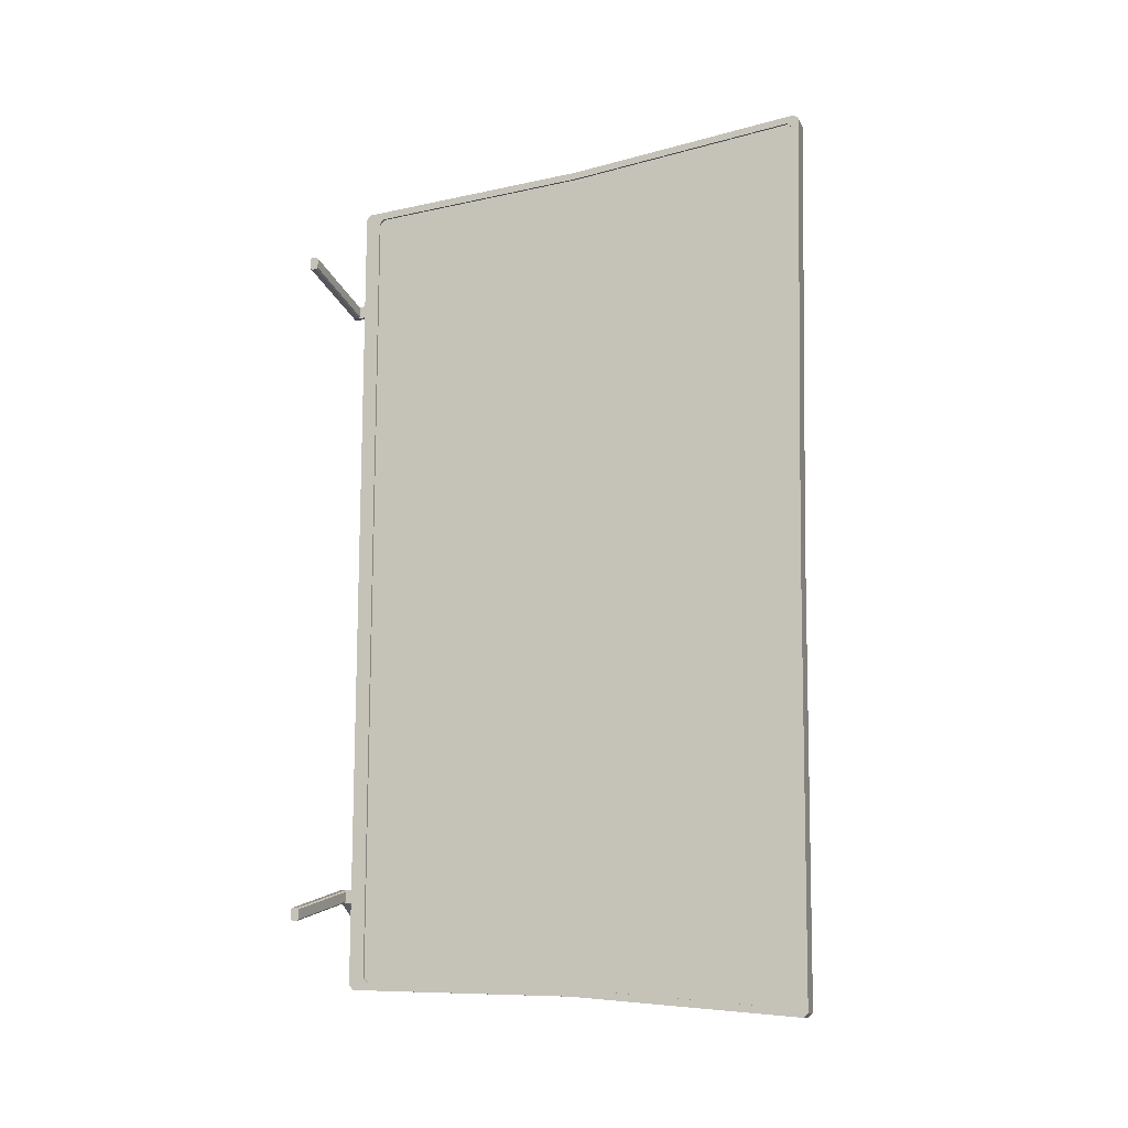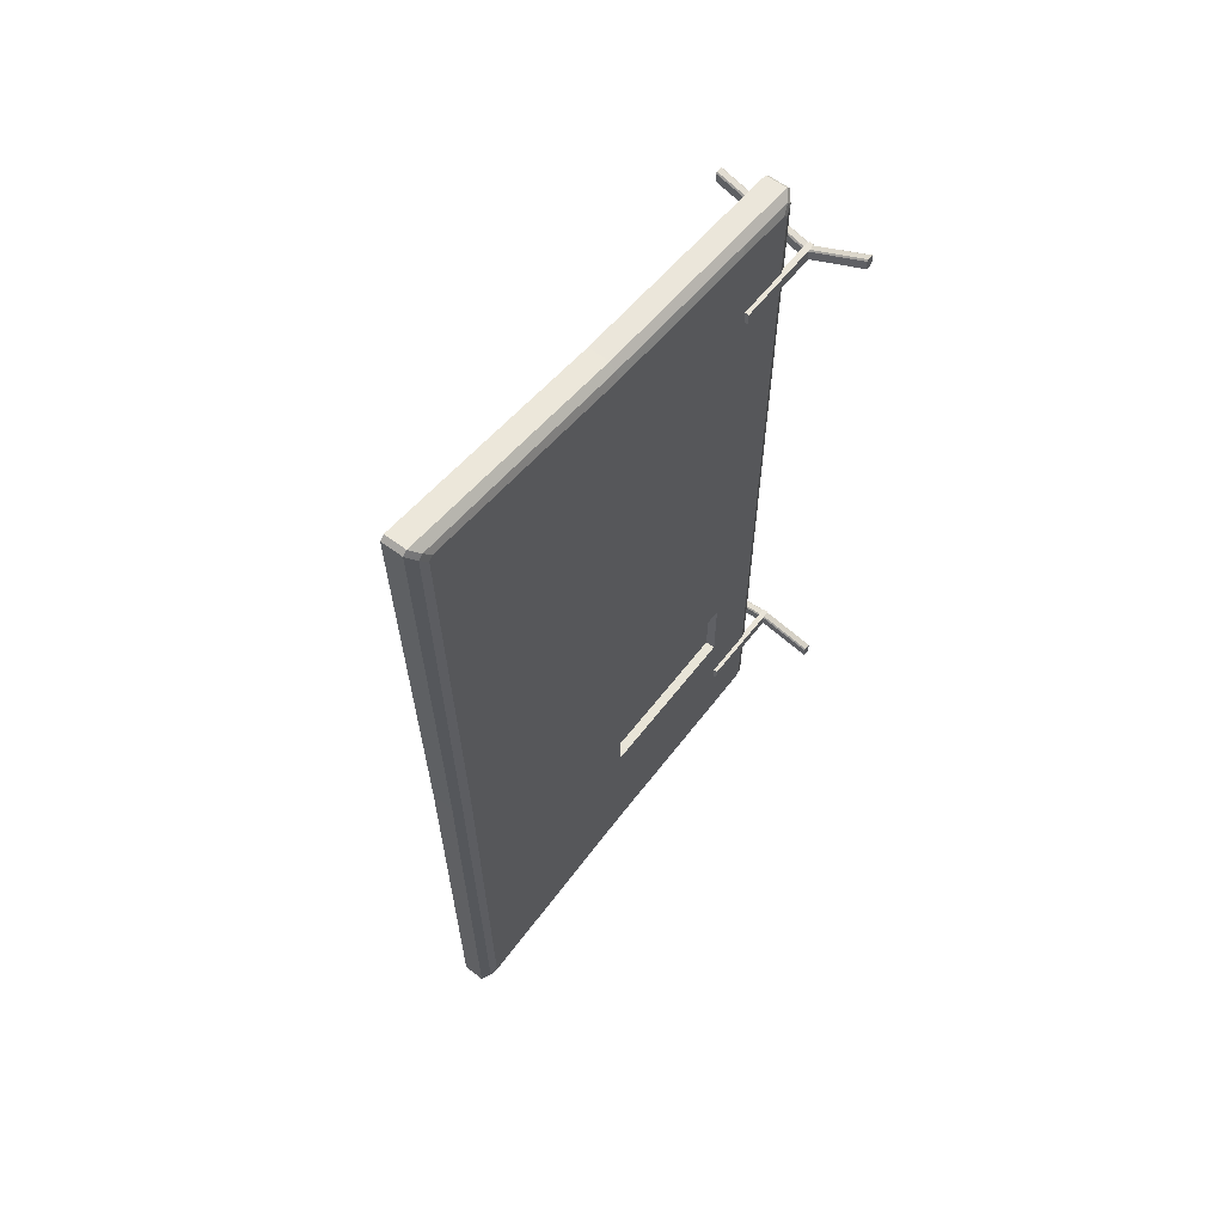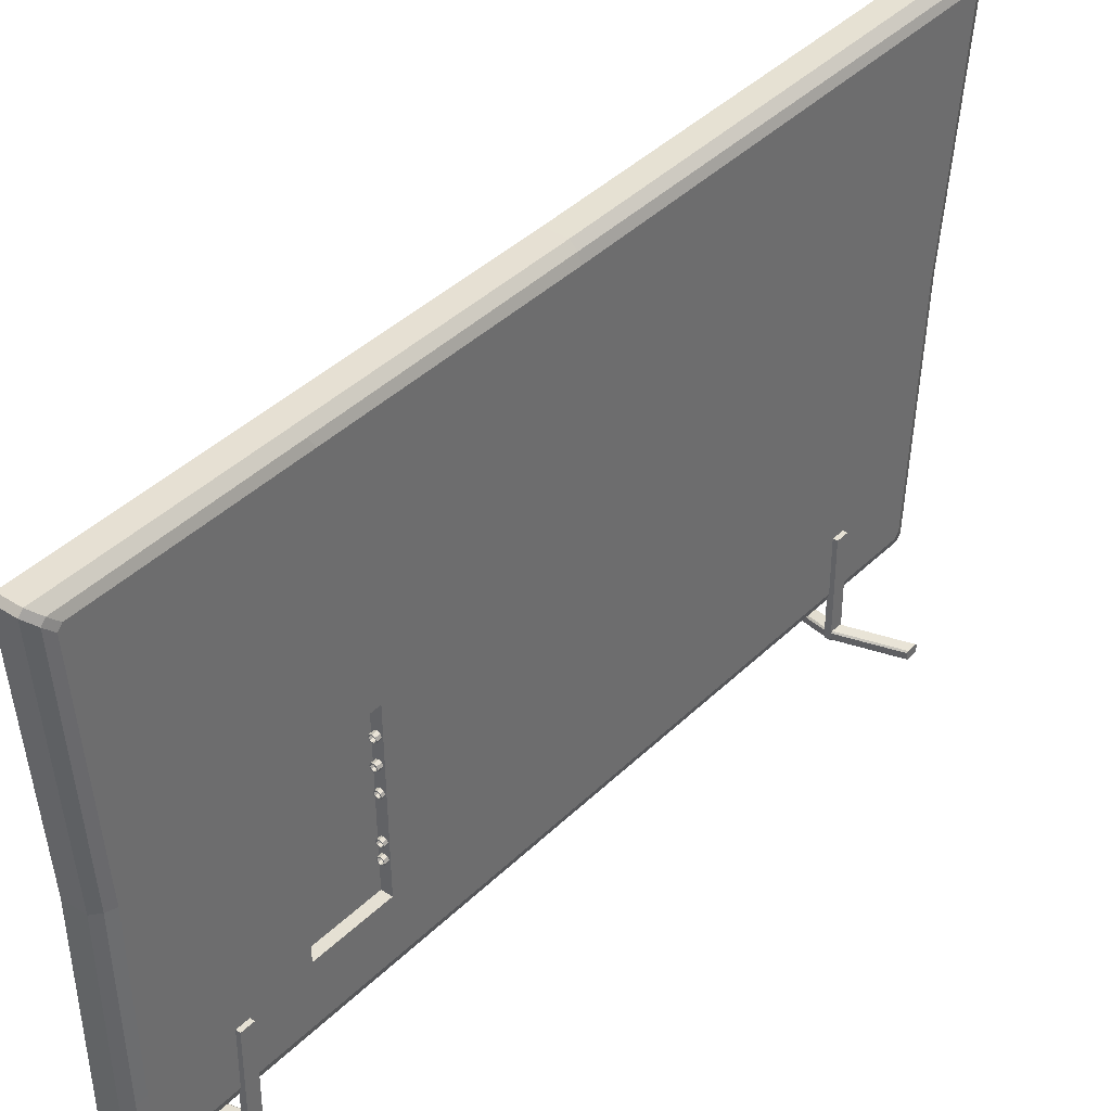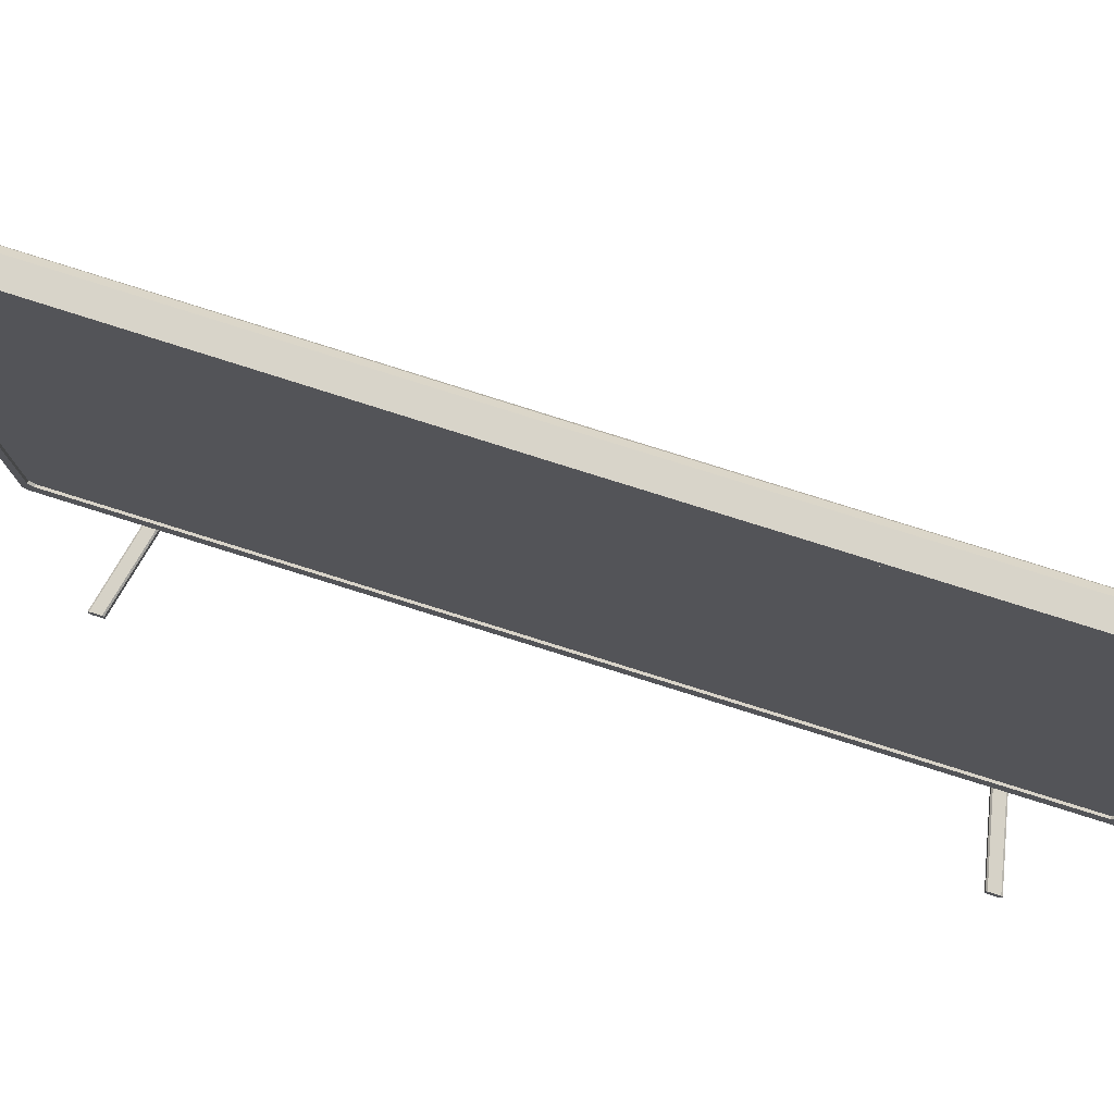
<metadata>
{"format":"obj","ext":"obj","renderer":"f3d","projection":"perspective","resolution":1024,"background":"white","views":[{"elev":-12.9,"azim":-71.2,"up":"+Y"},{"elev":60.3,"azim":37.7,"up":"+Y"},{"elev":38.1,"azim":39.2,"up":"+Z"},{"elev":74.9,"azim":-72.4,"up":"+Z"}]}
</metadata>
<code>
v  101.5 46.76 9.522
v  101.5 47.46 19.57
v  101.5 -23.99 18.75
v  101.5 -24.2 8.71
v  101.5 45.89 8.71
v  96.46 47.23 8.681
v  96.46 -24.22 8.681
v  96.46 -24.01 18.74
v  96.46 48.83 19.53
v  96.46 48.11 9.492
v  99.86 -24.22 5.984
v  96.04 -24.22 5.984
v  96.04 48.43 5.984
v  99.86 48.43 5.984
v  99.86 -98.04 17.47
v  96.04 -98.04 17.47
v  96.04 -97.71 6.797
v  99.86 -97.71 6.797
v  99.86 -65.77 89.11
v  96.04 -65.77 89.11
v  96.04 -101.8 88.71
v  99.86 -101.8 88.71
v  99.86 52.23 48.64
v  96.04 52.23 48.64
v  96.04 57.44 90.49
v  99.86 57.44 90.49
v  101.5 54.35 87.7
v  101.5 53.63 88.49
v  101.5 -22.52 86.85
v  101.5 -23.38 47.99
v  101.5 49.51 48.81
v  96.46 -101.1 86.63
v  96.46 -100.4 87.45
v  96.46 -65.07 87.83
v  96.46 -64.15 47.68
v  96.46 -97.7 47.42
v  99.86 -102.5 87.89
v  96.04 -102.5 87.89
v  96.04 -98.98 47.34
v  99.86 -98.98 47.34
v  99.86 50.09 18.12
v  96.04 50.09 18.12
v  101.5 -56.7 47.75
v  101.5 -56.26 18.63
v  96.46 -63.54 8.681
v  96.46 -63.7 18.58
v  99.86 -64.17 5.984
v  96.04 -64.17 5.984
v  99.86 56.73 91.28
v  96.04 56.73 91.28
v  96.04 -22.53 89.58
v  99.86 -22.53 89.58
v  101.5 -64.28 86.4
v  96.46 55.27 89.97
v  96.46 55.99 89.18
v  96.46 50.95 48.77
v  96.46 -23.38 47.99
v  96.46 -22.51 88.3
v  96.04 -24.22 8.681
v  96.04 47.23 8.681
v  96.04 -63.54 8.681
v  96.04 -96.77 18.86
v  96.04 -96.47 9.494
v  96.04 -101.1 86.63
v  96.04 -97.7 47.42
v  96.04 -65.07 87.83
v  96.04 -100.4 87.45
v  96.04 55.27 89.97
v  96.04 -22.51 88.3
v  96.04 50.95 48.77
v  96.04 55.99 89.18
v  96.04 48.83 19.53
v  96.46 -96.77 18.86
v  96.46 -96.47 9.494
v  101 48.83 18.85
v  101.1 48.05 8.133
v  99.86 49.3 6.795
v  101.1 55.88 89.08
v  101 51.01 48.76
v  101 -22.51 88.36
v  101.1 55.16 89.87
v  101 -65.02 87.82
v  101 -97.75 47.42
v  101.1 -101 86.54
v  101 -96.75 18.18
v  101 -63.51 7.273
v  101.1 -95.57 7.326
v  99.86 -96.87 5.984
v  101.1 47.18 7.32
v  101 -24.22 7.207
v  101.5 -99.55 85.2
v  101.5 -96.25 47.46
v  101.5 -95.36 18.89
v  101.5 -94.23 8.71
v  101.5 -62.84 8.71
v  96.04 -96.87 5.984
v  96.04 49.3 6.795
v  96.04 48.11 9.492
v  96.04 -95.63 8.681
v  96.46 -95.63 8.681
v  101.1 -100.3 87.37
v  101.1 -96.41 8.141
v  101.5 -98.81 86.02
v  101.5 -95.07 9.523
v  101.5 -70.16 47.65
v  101.5 -69.71 18.67
v  99.76 -56.7 47.75
v  99.76 -70.16 47.65
v  99.76 -69.71 18.67
v  99.76 -56.26 18.63
v  100.2 -57.47 43.33
v  100.2 -56.35 43.33
v  100 -56.35 42.87
v  100 -57.47 42.87
v  100.7 -57.47 43.52
v  100.7 -56.35 43.52
v  101.1 -57.47 43.33
v  101.1 -56.35 43.33
v  101.3 -57.47 42.87
v  101.3 -56.35 42.87
v  101.1 -57.47 42.4
v  101.1 -56.35 42.4
v  100.7 -57.47 42.21
v  100.7 -56.35 42.21
v  100.2 -57.47 42.4
v  100.2 -56.35 42.4
v  100.7 -56.94 42.37
v  101 -56.94 42.51
v  101.2 -56.94 42.87
v  100.2 -56.94 42.87
v  100.7 -56.94 43.36
v  101 -56.94 43.22
v  100.3 -56.94 43.22
v  100.3 -56.94 42.51
v  100.2 -57.47 42.87
v  100.3 -57.47 43.22
v  100.3 -57.47 42.51
v  100.7 -57.47 42.37
v  101 -57.47 42.51
v  101.2 -57.47 42.87
v  101 -57.47 43.22
v  100.7 -57.47 43.36
v  100.2 -57.47 39.11
v  100.2 -56.35 39.11
v  100 -56.35 38.65
v  100 -57.47 38.65
v  100.7 -57.47 39.3
v  100.7 -56.35 39.3
v  101.1 -57.47 39.11
v  101.1 -56.35 39.11
v  101.3 -57.47 38.65
v  101.3 -56.35 38.65
v  101.1 -57.47 38.19
v  101.1 -56.35 38.19
v  100.7 -57.47 38
v  100.7 -56.35 38
v  100.2 -57.47 38.19
v  100.2 -56.35 38.19
v  100.7 -56.94 38.16
v  101 -56.94 38.3
v  101.2 -56.94 38.65
v  100.2 -56.94 38.65
v  100.7 -56.94 39.15
v  101 -56.94 39
v  100.3 -56.94 39
v  100.3 -56.94 38.3
v  100.2 -57.47 38.65
v  100.3 -57.47 39
v  100.3 -57.47 38.3
v  100.7 -57.47 38.16
v  101 -57.47 38.3
v  101.2 -57.47 38.65
v  101 -57.47 39
v  100.7 -57.47 39.15
v  100.2 -57.09 34.82
v  100.2 -55.97 34.82
v  100 -55.97 34.36
v  100 -57.09 34.36
v  100.7 -57.09 35.01
v  100.7 -55.97 35.01
v  101.1 -57.09 34.82
v  101.1 -55.97 34.82
v  101.3 -57.09 34.36
v  101.3 -55.97 34.36
v  101.1 -57.09 33.9
v  101.1 -55.97 33.9
v  100.7 -57.09 33.71
v  100.7 -55.97 33.71
v  100.2 -57.09 33.9
v  100.2 -55.97 33.9
v  100.7 -56.56 33.86
v  101 -56.56 34.01
v  101.2 -56.56 34.36
v  100.2 -56.56 34.36
v  100.7 -56.56 34.86
v  101 -56.56 34.71
v  100.3 -56.56 34.71
v  100.3 -56.56 34.01
v  100.2 -57.09 34.36
v  100.3 -57.09 34.71
v  100.3 -57.09 34.01
v  100.7 -57.09 33.86
v  101 -57.09 34.01
v  101.2 -57.09 34.36
v  101 -57.09 34.71
v  100.7 -57.09 34.86
v  100.2 -57.09 27.4
v  100.2 -55.97 27.4
v  100 -55.97 26.94
v  100 -57.09 26.94
v  100.7 -57.09 27.6
v  100.7 -55.97 27.6
v  101.1 -57.09 27.4
v  101.1 -55.97 27.4
v  101.3 -57.09 26.94
v  101.3 -55.97 26.94
v  101.1 -57.09 26.48
v  101.1 -55.97 26.48
v  100.7 -57.09 26.29
v  100.7 -55.97 26.29
v  100.2 -57.09 26.48
v  100.2 -55.97 26.48
v  100.7 -56.56 26.45
v  101 -56.56 26.59
v  101.2 -56.56 26.94
v  100.2 -56.56 26.94
v  100.7 -56.56 27.44
v  101 -56.56 27.29
v  100.3 -56.56 27.29
v  100.3 -56.56 26.59
v  100.2 -57.09 26.94
v  100.3 -57.09 27.29
v  100.3 -57.09 26.59
v  100.7 -57.09 26.45
v  101 -57.09 26.59
v  101.2 -57.09 26.94
v  101 -57.09 27.29
v  100.7 -57.09 27.44
v  100.2 -57.09 24.71
v  100.2 -55.97 24.71
v  100 -55.97 24.25
v  100 -57.09 24.25
v  100.7 -57.09 24.9
v  100.7 -55.97 24.9
v  101.1 -57.09 24.71
v  101.1 -55.97 24.71
v  101.3 -57.09 24.25
v  101.3 -55.97 24.25
v  101.1 -57.09 23.79
v  101.1 -55.97 23.79
v  100.7 -57.09 23.6
v  100.7 -55.97 23.6
v  100.2 -57.09 23.79
v  100.2 -55.97 23.79
v  100.7 -56.56 23.75
v  101 -56.56 23.9
v  101.2 -56.56 24.25
v  100.2 -56.56 24.25
v  100.7 -56.56 24.75
v  101 -56.56 24.6
v  100.3 -56.56 24.6
v  100.3 -56.56 23.9
v  100.2 -57.09 24.25
v  100.3 -57.09 24.6
v  100.3 -57.09 23.9
v  100.7 -57.09 23.75
v  101 -57.09 23.9
v  101.2 -57.09 24.25
v  101 -57.09 24.6
v  100.7 -57.09 24.75
v  101.5 -79.8 1.091
v  102 -79.8 1.091
v  102.3 -80.05 1.091
v  101.2 -81.83 1.091
v  102 -82.08 1.091
v  102.3 -81.83 1.091
v  101.5 -82.08 1.091
v  101.2 -80.05 1.091
v  101.2 -82.08 18.02
v  102.3 -82.08 18.02
v  102.3 -79.8 18.02
v  101.2 -79.8 18.02
v  84 -84.03 0.1208
v  84 -85.81 0.1208
v  84 -86.05 0.3678
v  84 -85.81 1.627
v  84 -86.05 1.38
v  84 -83.78 1.38
v  84 -84.03 1.627
v  84 -83.78 0.3678
v  102.3 -82.08 1.338
v  101.2 -82.08 2.35
v  102.3 -82.08 2.35
v  101.2 -82.08 1.338
v  111.9 -85.81 0.1208
v  111.9 -84.03 0.1208
v  111.9 -83.78 0.3678
v  111.9 -84.03 1.627
v  111.9 -83.78 1.38
v  111.9 -86.05 1.38
v  111.9 -85.81 1.627
v  111.9 -86.05 0.3678
v  101.2 -79.8 1.338
v  102.3 -79.8 2.35
v  101.2 -79.8 2.35
v  102.3 -79.8 1.338
v  101.2 -82.08 2.844
v  101.2 -79.8 2.844
v  101.2 -80.05 2.597
v  101.2 -81.83 2.597
v  102.3 -79.8 2.844
v  102.3 -82.08 2.844
v  102.3 -81.83 2.597
v  102.3 -80.05 2.597
v  101.2 32.56 1.091
v  101.5 32.81 1.091
v  102 32.81 1.091
v  102.3 30.78 1.091
v  102.3 32.56 1.091
v  101.5 30.53 1.091
v  102 30.53 1.091
v  101.2 30.78 1.091
v  102.3 30.53 18.02
v  102.3 32.81 18.02
v  101.2 32.81 18.02
v  101.2 30.53 18.02
v  84 34.51 1.38
v  84 34.76 1.627
v  84 36.54 1.627
v  84 34.76 0.1208
v  84 36.78 0.3678
v  84 36.78 1.38
v  84 36.54 0.1208
v  84 34.51 0.3678
v  101.2 32.81 2.35
v  102.3 32.81 2.35
v  102.3 32.81 1.338
v  101.2 32.81 1.338
v  111.9 36.78 1.38
v  111.9 36.54 1.627
v  111.9 34.76 1.627
v  111.9 36.54 0.1208
v  111.9 34.51 0.3678
v  111.9 34.51 1.38
v  111.9 34.76 0.1208
v  111.9 36.78 0.3678
v  102.3 30.53 2.35
v  101.2 30.53 2.35
v  101.2 30.53 1.338
v  102.3 30.53 1.338
v  101.2 30.78 2.597
v  101.2 30.53 2.844
v  101.2 32.81 2.844
v  101.2 32.56 2.597
v  102.3 32.56 2.597
v  102.3 32.81 2.844
v  102.3 30.53 2.844
v  102.3 30.78 2.597
g NewTV
f 1 2 3 4
f 5 1 4
f 6 7 8 9
f 10 6 9
f 11 12 13 14
f 15 16 17 18
f 19 20 21 22
f 23 24 25 26
f 27 28 29 30
f 31 27 30
f 32 33 34 35
f 36 32 35
f 37 38 39 40
f 41 42 24 23
f 43 44 3 30
f 45 46 8 7
f 47 48 12 11
f 49 50 51 52
f 29 53 43 30
f 54 55 56 57
f 58 54 57
f 12 59 60 13
f 12 48 61 59
f 16 62 63 17
f 39 38 64 65
f 20 66 67 21
f 51 50 68 69
f 24 70 71 25
f 24 42 72 70
f 59 7 6 60
f 61 45 7 59
f 62 73 74 63
f 64 32 36 65
f 66 34 33 67
f 68 54 58 69
f 70 56 55 71
f 72 9 56 70
f 41 75 76 77
f 23 26 78 79
f 52 80 81 49
f 52 19 82 80
f 40 83 84 37
f 40 15 85 83
f 47 86 87 88
f 11 14 89 90
f 1 76 75 2
f 79 78 27 31
f 28 81 80 29
f 80 82 53 29
f 91 84 83 92
f 83 85 93 92
f 94 87 86 95
f 90 89 5 4
f 18 17 96 88
f 97 77 14 13
f 22 21 38 37
f 26 25 50 49
f 97 13 60 98
f 17 63 99 96
f 21 67 64 38
f 25 71 68 50
f 60 6 10 98
f 63 74 100 99
f 67 33 32 64
f 71 55 54 68
f 77 76 89 14
f 49 81 78 26
f 37 84 101 22
f 88 87 102 18
f 5 89 76 1
f 27 78 81 28
f 103 101 84 91
f 104 102 87 94
f 52 51 20 19
f 34 58 57 35
f 105 92 93 106
f 100 74 73 46
f 45 100 46
f 88 96 48 47
f 103 91 92 105
f 53 103 105
f 48 96 99 61
f 51 69 66 20
f 99 100 45 61
f 69 58 34 66
f 19 22 101 82
f 11 90 86 47
f 82 101 103 53
f 90 4 95 86
f 2 31 30 3
f 57 56 9 8
f 40 39 16 15
f 77 97 42 41
f 44 95 4 3
f 35 57 8 46
f 39 65 62 16
f 42 97 98 72
f 65 36 73 62
f 98 10 9 72
f 23 79 75 41
f 15 18 102 85
f 79 31 2 75
f 85 102 104 93
f 94 95 106 104
f 93 104 106
f 73 36 35 46
f 43 53 105
f 106 95 44
f 107 108 109 110
f 43 107 110 44
f 105 108 107 43
f 106 109 108 105
f 44 110 109 106
f 111 112 113 114
f 115 116 112 111
f 117 118 116 115
f 119 120 118 117
f 121 122 120 119
f 123 124 122 121
f 125 126 124 123
f 114 113 126 125
f 127 128 129 130
f 131 130 129 132
f 131 133 130
f 134 127 130
f 112 116 118 126
f 122 126 118 120
f 122 124 126
f 113 112 126
f 114 135 136 111
f 125 137 135 114
f 123 138 137 125
f 121 139 138 123
f 119 140 139 121
f 117 141 140 119
f 115 142 141 117
f 111 136 142 115
f 135 130 133 136
f 137 134 130 135
f 138 127 134 137
f 139 128 127 138
f 140 129 128 139
f 141 132 129 140
f 142 131 132 141
f 136 133 131 142
f 143 144 145 146
f 147 148 144 143
f 149 150 148 147
f 151 152 150 149
f 153 154 152 151
f 155 156 154 153
f 157 158 156 155
f 146 145 158 157
f 159 160 161 162
f 163 162 161 164
f 163 165 162
f 166 159 162
f 144 148 150 158
f 154 158 150 152
f 154 156 158
f 145 144 158
f 146 167 168 143
f 157 169 167 146
f 155 170 169 157
f 153 171 170 155
f 151 172 171 153
f 149 173 172 151
f 147 174 173 149
f 143 168 174 147
f 167 162 165 168
f 169 166 162 167
f 170 159 166 169
f 171 160 159 170
f 172 161 160 171
f 173 164 161 172
f 174 163 164 173
f 168 165 163 174
f 175 176 177 178
f 179 180 176 175
f 181 182 180 179
f 183 184 182 181
f 185 186 184 183
f 187 188 186 185
f 189 190 188 187
f 178 177 190 189
f 191 192 193 194
f 195 194 193 196
f 195 197 194
f 198 191 194
f 176 180 182 190
f 186 190 182 184
f 186 188 190
f 177 176 190
f 178 199 200 175
f 189 201 199 178
f 187 202 201 189
f 185 203 202 187
f 183 204 203 185
f 181 205 204 183
f 179 206 205 181
f 175 200 206 179
f 199 194 197 200
f 201 198 194 199
f 202 191 198 201
f 203 192 191 202
f 204 193 192 203
f 205 196 193 204
f 206 195 196 205
f 200 197 195 206
f 207 208 209 210
f 211 212 208 207
f 213 214 212 211
f 215 216 214 213
f 217 218 216 215
f 219 220 218 217
f 221 222 220 219
f 210 209 222 221
f 223 224 225 226
f 227 226 225 228
f 227 229 226
f 230 223 226
f 208 212 214 222
f 218 222 214 216
f 218 220 222
f 209 208 222
f 210 231 232 207
f 221 233 231 210
f 219 234 233 221
f 217 235 234 219
f 215 236 235 217
f 213 237 236 215
f 211 238 237 213
f 207 232 238 211
f 231 226 229 232
f 233 230 226 231
f 234 223 230 233
f 235 224 223 234
f 236 225 224 235
f 237 228 225 236
f 238 227 228 237
f 232 229 227 238
f 239 240 241 242
f 243 244 240 239
f 245 246 244 243
f 247 248 246 245
f 249 250 248 247
f 251 252 250 249
f 253 254 252 251
f 242 241 254 253
f 255 256 257 258
f 259 258 257 260
f 259 261 258
f 262 255 258
f 240 244 246 254
f 250 254 246 248
f 250 252 254
f 241 240 254
f 242 263 264 239
f 253 265 263 242
f 251 266 265 253
f 249 267 266 251
f 247 268 267 249
f 245 269 268 247
f 243 270 269 245
f 239 264 270 243
f 263 258 261 264
f 265 262 258 263
f 266 255 262 265
f 267 256 255 266
f 268 257 256 267
f 269 260 257 268
f 270 259 260 269
f 264 261 259 270
f 271 272 273 274
f 275 274 273 276
f 275 277 274
f 278 271 274
f 279 280 281 282
f 283 284 285 286
f 285 287 286
f 288 283 286 289
f 290 283 288
f 277 275 291 292
f 291 293 292
f 294 277 292
f 295 296 297 298
f 297 299 298
f 300 295 298 301
f 302 295 300
f 272 271 303 304
f 303 305 304
f 306 272 304
f 307 308 309 310
f 311 312 313 314
f 274 284 283 278
f 294 292 287 285
f 310 309 289 286
f 303 290 288 305
f 276 273 296 295
f 306 304 299 297
f 313 301 298 314
f 291 302 300 293
f 278 303 271
f 274 277 294
f 272 306 273
f 275 276 291
f 292 307 310
f 305 308 311 304
f 312 307 292 293
f 304 311 314
f 278 283 290 303
f 294 285 284 274
f 292 310 286 287
f 305 288 289 309
f 291 276 295 302
f 273 306 297 296
f 314 298 299 304
f 293 300 301 313
f 279 282 308 307
f 280 279 307 312
f 281 280 312 311
f 282 281 311 308
f 305 309 308
f 293 313 312
f 315 316 317 318
f 317 319 318
f 320 315 318 321
f 322 315 320
f 323 324 325 326
f 327 328 329 330
f 331 330 329 332
f 331 333 330
f 334 327 330
f 335 336 337 316
f 337 317 316
f 338 335 316
f 339 340 341 342
f 343 342 341 344
f 343 345 342
f 346 339 342
f 347 348 349 321
f 349 320 321
f 350 347 321
f 351 352 353 354
f 355 356 357 358
f 330 333 315 322
f 338 331 332 335
f 354 329 328 351
f 327 334 349 348
f 319 342 345 318
f 350 343 344 347
f 341 340 355 358
f 339 346 337 336
f 322 320 349
f 315 338 316
f 321 318 350
f 317 337 319
f 335 354 353
f 357 352 348 347
f 335 353 356 336
f 347 358 357
f 334 330 322 349
f 333 331 338 315
f 335 332 329 354
f 328 327 348 351
f 337 346 342 319
f 318 345 343 350
f 344 341 358 347
f 340 339 336 355
f 352 326 325 353
f 353 325 324 356
f 356 324 323 357
f 357 323 326 352
f 348 352 351
f 336 356 355

</code>
